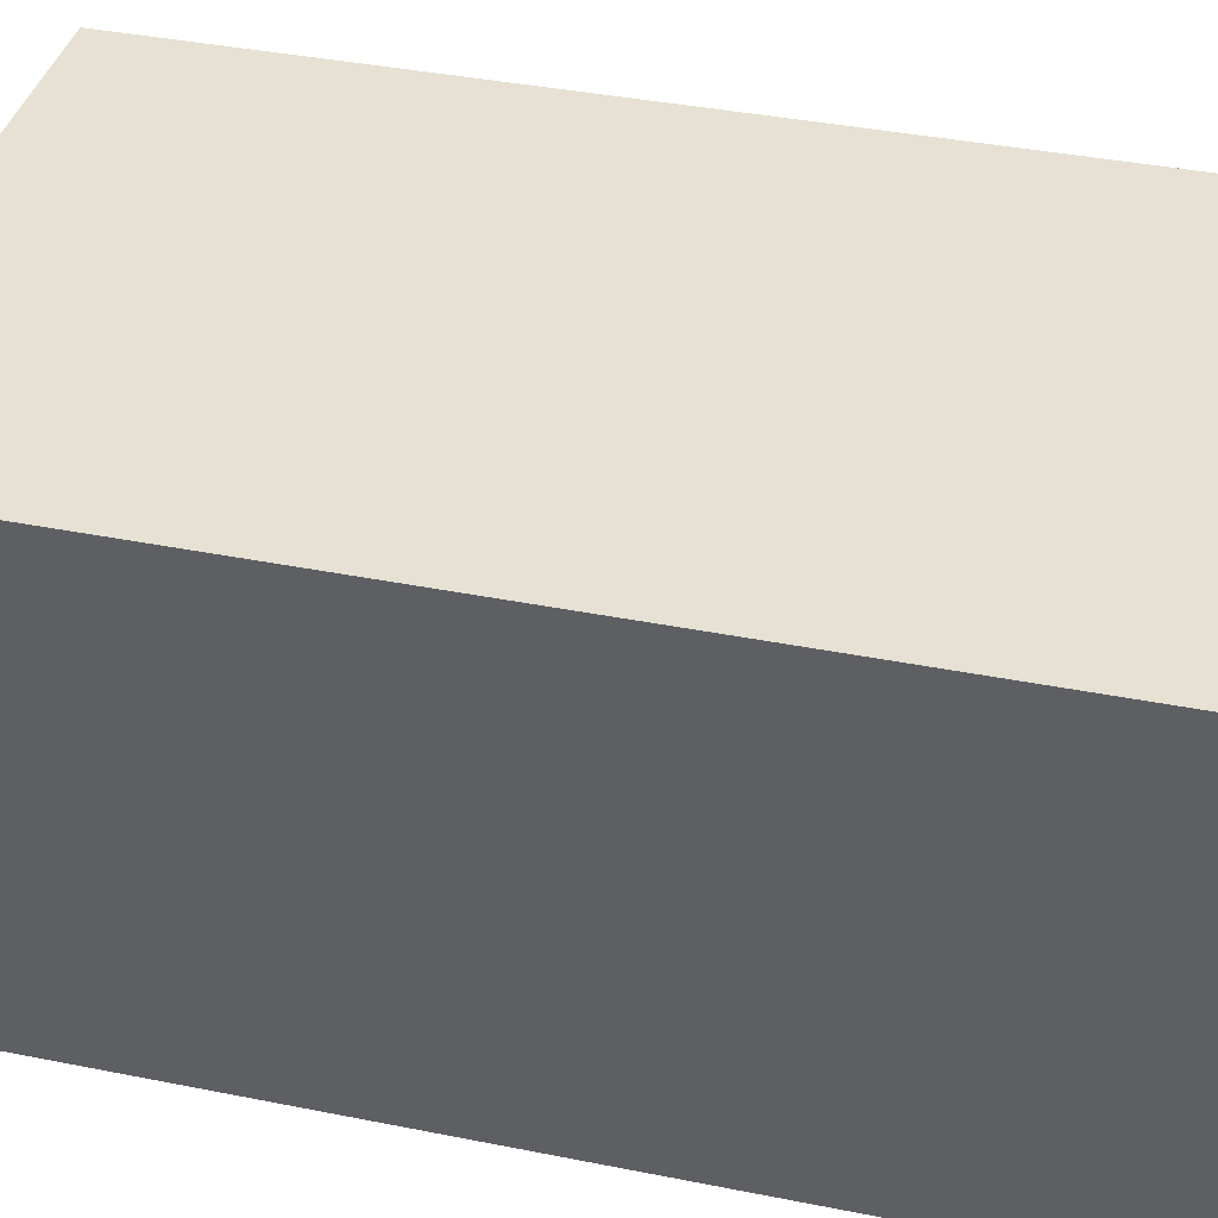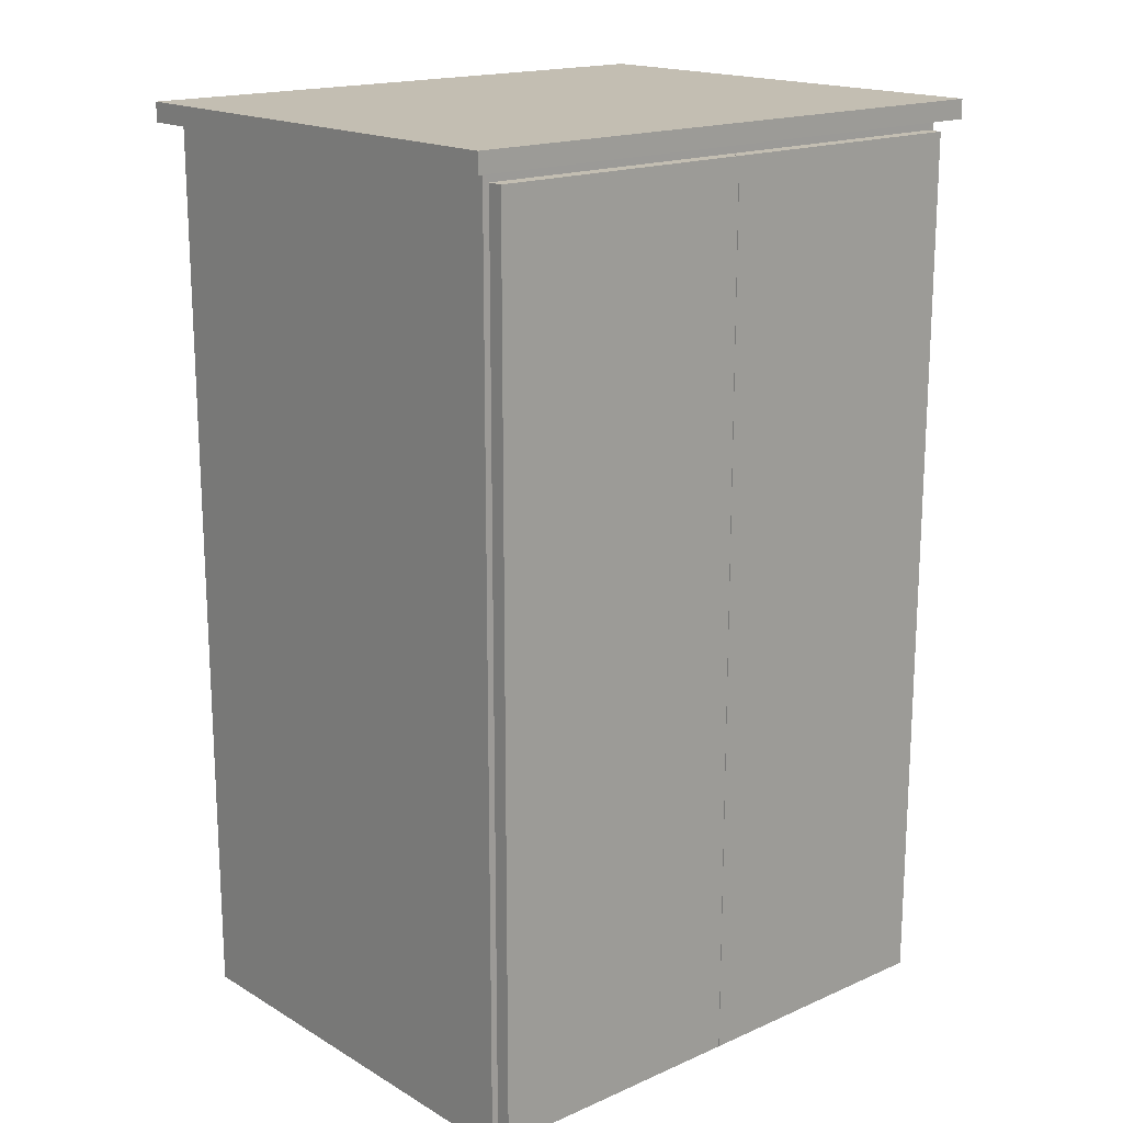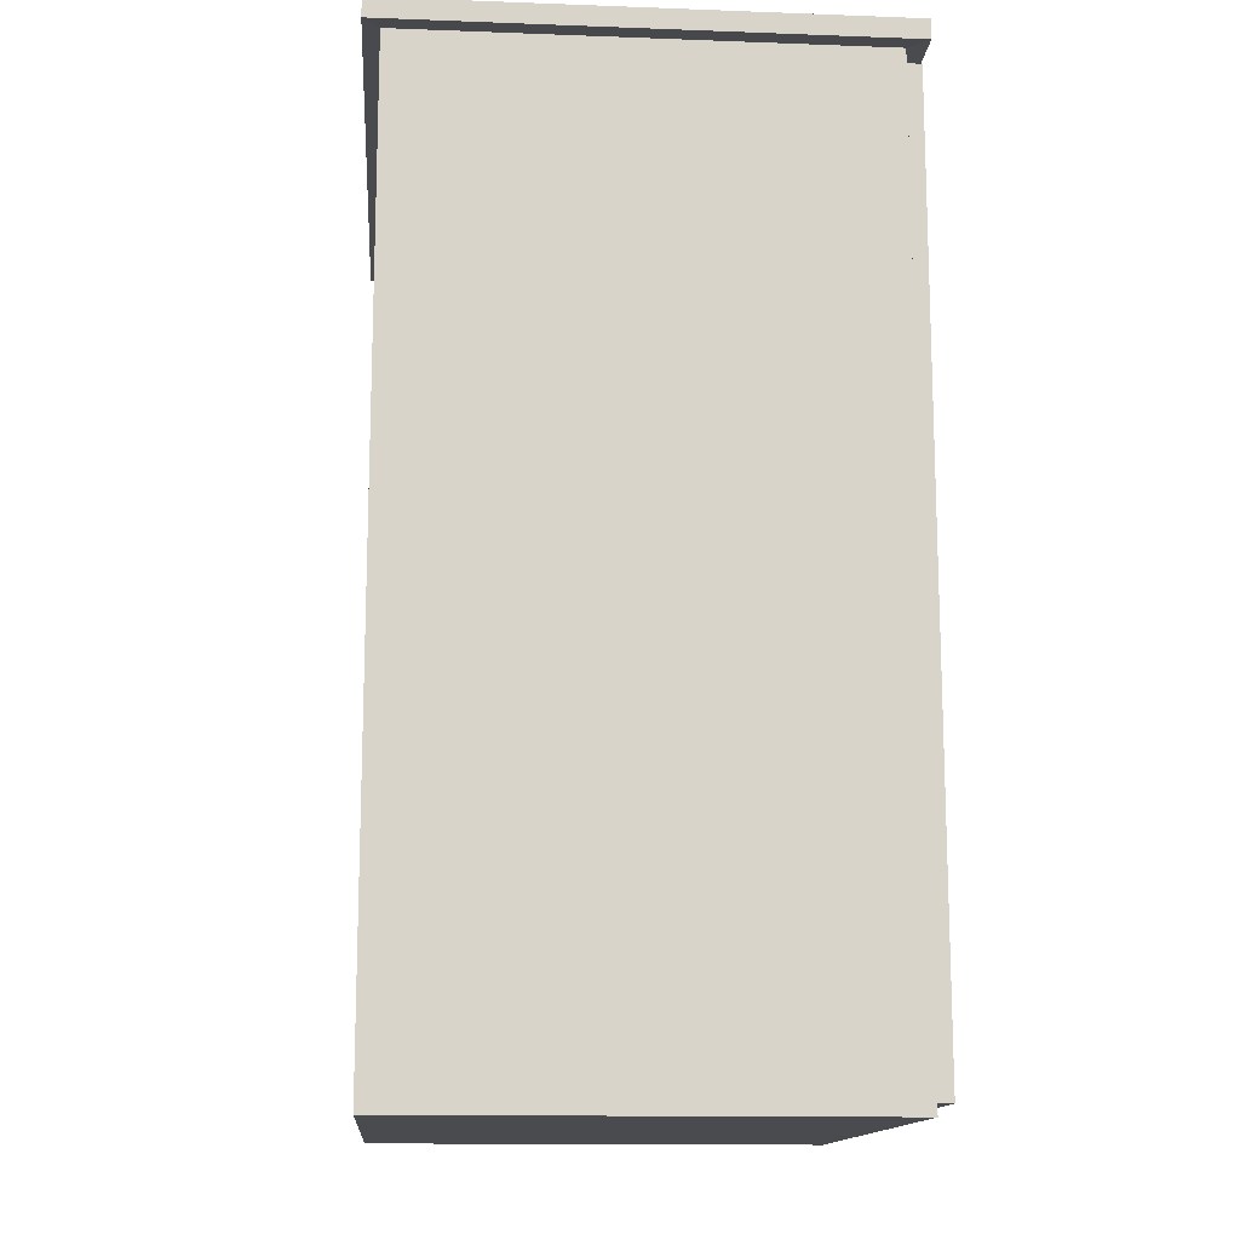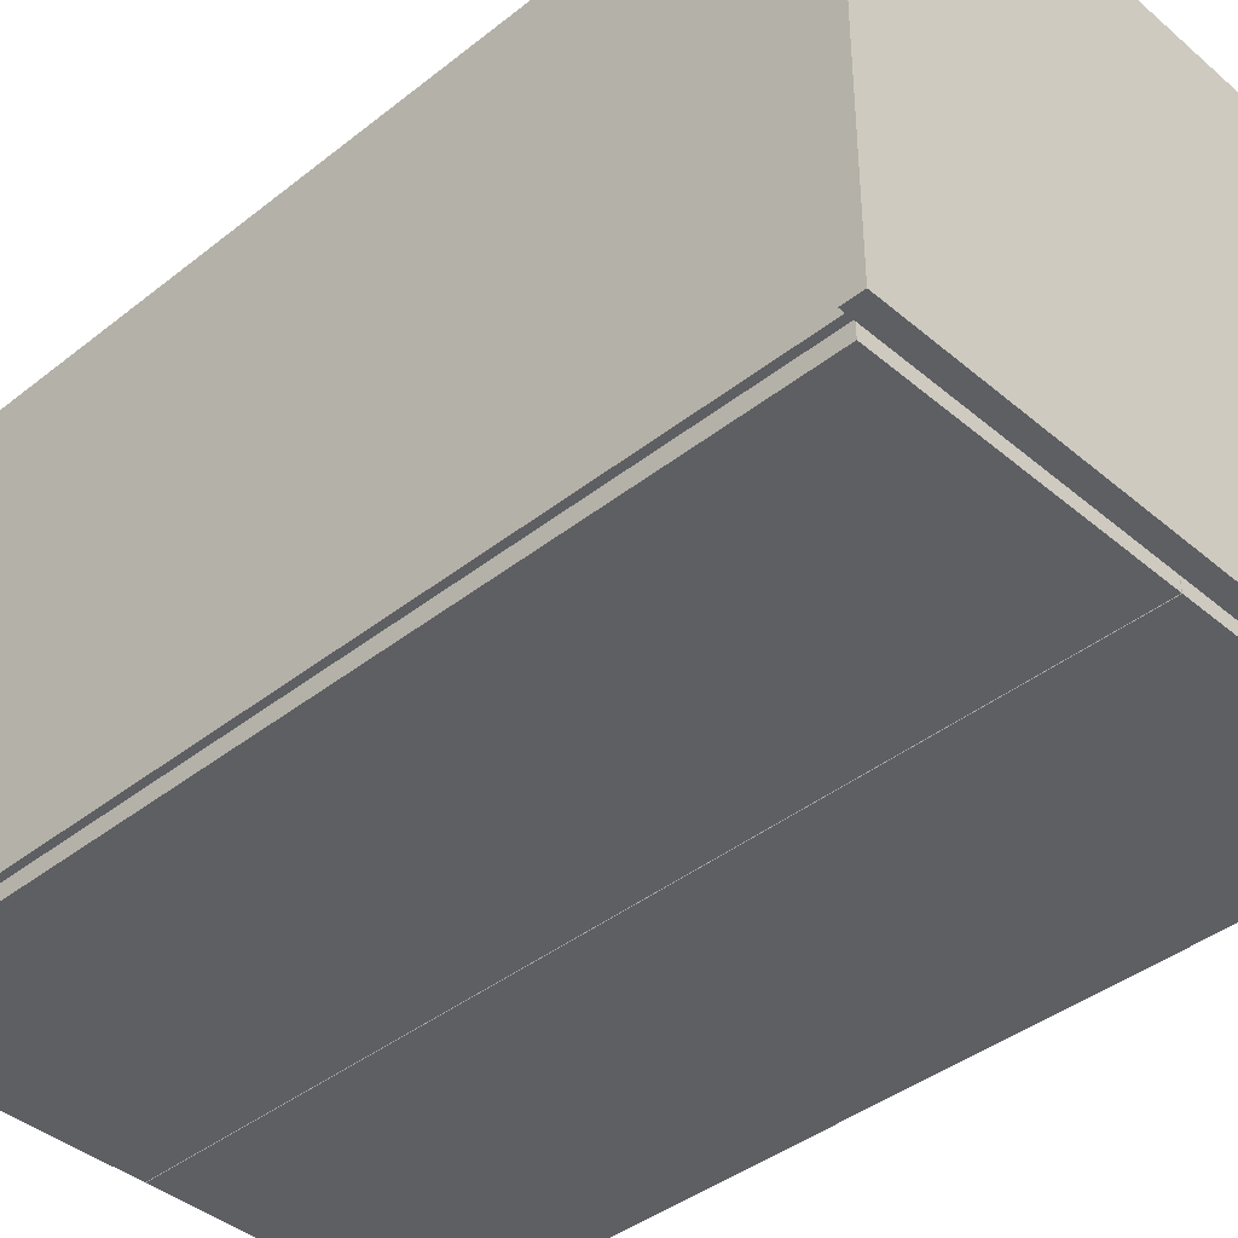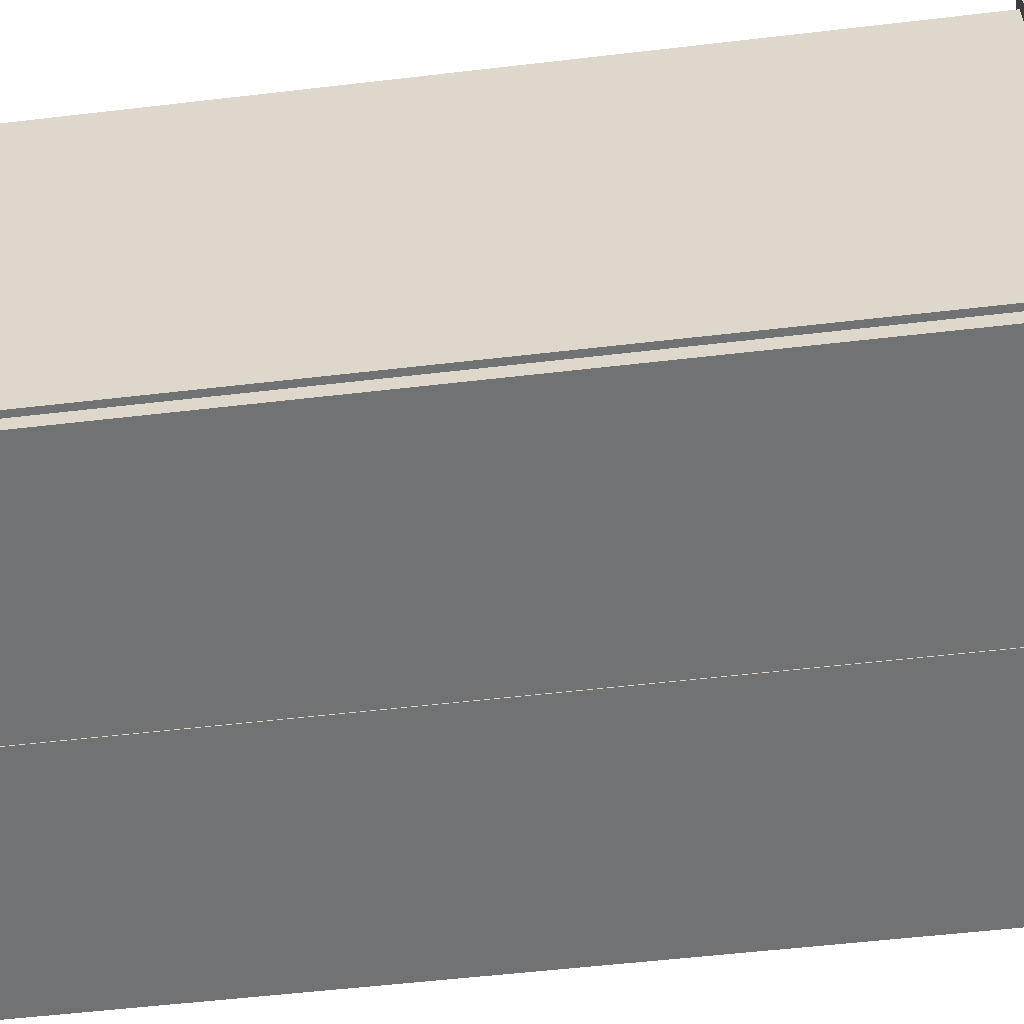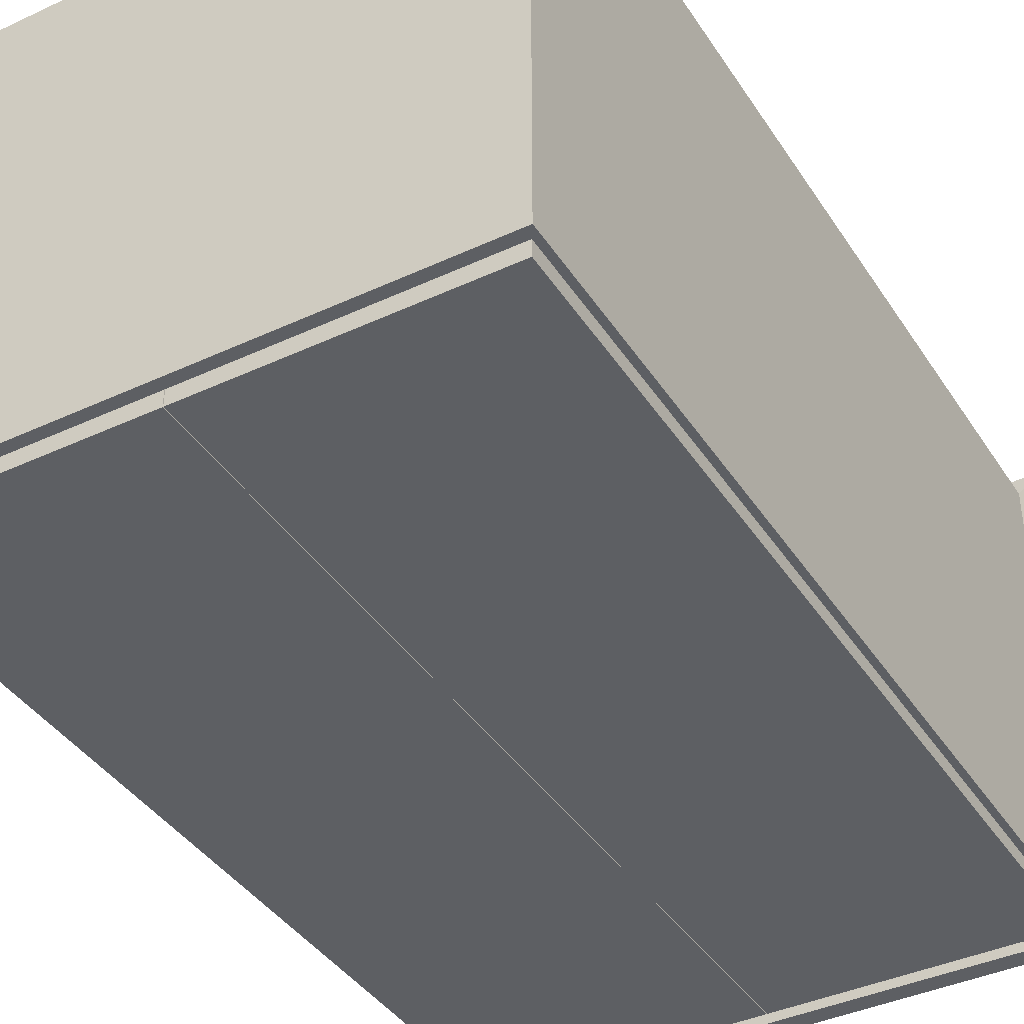
<metadata>
{"format":"obj","ext":"obj","renderer":"f3d","projection":"perspective","resolution":1024,"background":"white","views":[{"elev":38.8,"azim":104.1,"up":"+Z"},{"elev":17.4,"azim":139.0,"up":"+Y"},{"elev":-13.9,"azim":85.3,"up":"+Y"},{"elev":-40.7,"azim":134.0,"up":"+Z"},{"elev":-55.6,"azim":97.0,"up":"+Z"},{"elev":-40.0,"azim":29.9,"up":"+Z"}]}
</metadata>
<code>
o Cube.032_Cube.030
v 34.41 -3.564 57.17
v 28.43 -3.564 57.17
v 34.41 -3.564 52.35
v 31.42 -3.564 52.35
v 28.43 -3.564 52.35
v 31.45 6.1 52.35
v 34.41 6.1 57.17
v 28.43 6.1 57.17
v 28.43 6.1 52.35
v 34.41 6.1 52.35
v 34.62 6.09 57.33
v 34.62 6.297 57.33
v 28.22 6.297 57.33
v 28.22 6.297 52.16
v 34.62 6.297 52.16
v 28.22 6.09 57.33
v 28.22 6.09 52.16
v 34.62 6.09 52.16
v 31.42 -3.446 52.35
v 31.42 5.983 52.35
v 34.34 -3.446 52.35
v 28.5 5.983 52.35
v 28.5 -3.446 52.35
v 34.34 5.983 52.35
v 31.42 -3.446 52.19
v 31.42 5.983 52.19
v 34.34 -3.446 52.19
v 28.5 5.983 52.19
v 28.5 -3.446 52.19
v 34.34 5.983 52.19
v 31.42 5.983 52.19
v 31.42 -3.446 52.19
v 31.42 -3.446 52.35
v 31.42 5.983 52.35
g Cube.032_Cube.030_armario
f 6 17 18
f 7 16 8
f 10 11 7
f 4 3 1
f 9 16 17
f 10 1 3
f 8 5 2
f 7 2 1
f 12 16 11
f 13 17 16
f 14 18 17
f 15 11 18
f 13 15 14
f 21 30 24
f 22 29 23
f 9 23 5
f 3 24 10
f 34 22 6
f 28 32 29
f 26 27 25
f 19 21 4
f 19 27 21
f 24 26 20
f 34 28 22
f 32 34 33
f 19 26 25
f 33 29 32
f 18 10 6
f 6 9 17
f 7 11 16
f 10 18 11
f 1 2 4
f 2 5 4
f 9 8 16
f 10 7 1
f 8 9 5
f 7 8 2
f 12 13 16
f 13 14 17
f 14 15 18
f 15 12 11
f 13 12 15
f 21 27 30
f 22 28 29
f 9 22 23
f 3 21 24
f 9 6 22
f 6 10 24
f 34 6 20
f 24 20 6
f 28 31 32
f 26 30 27
f 3 4 21
f 4 5 23
f 19 4 33
f 23 33 4
f 19 25 27
f 24 30 26
f 34 31 28
f 32 31 34
f 19 20 26
f 33 23 29

</code>
